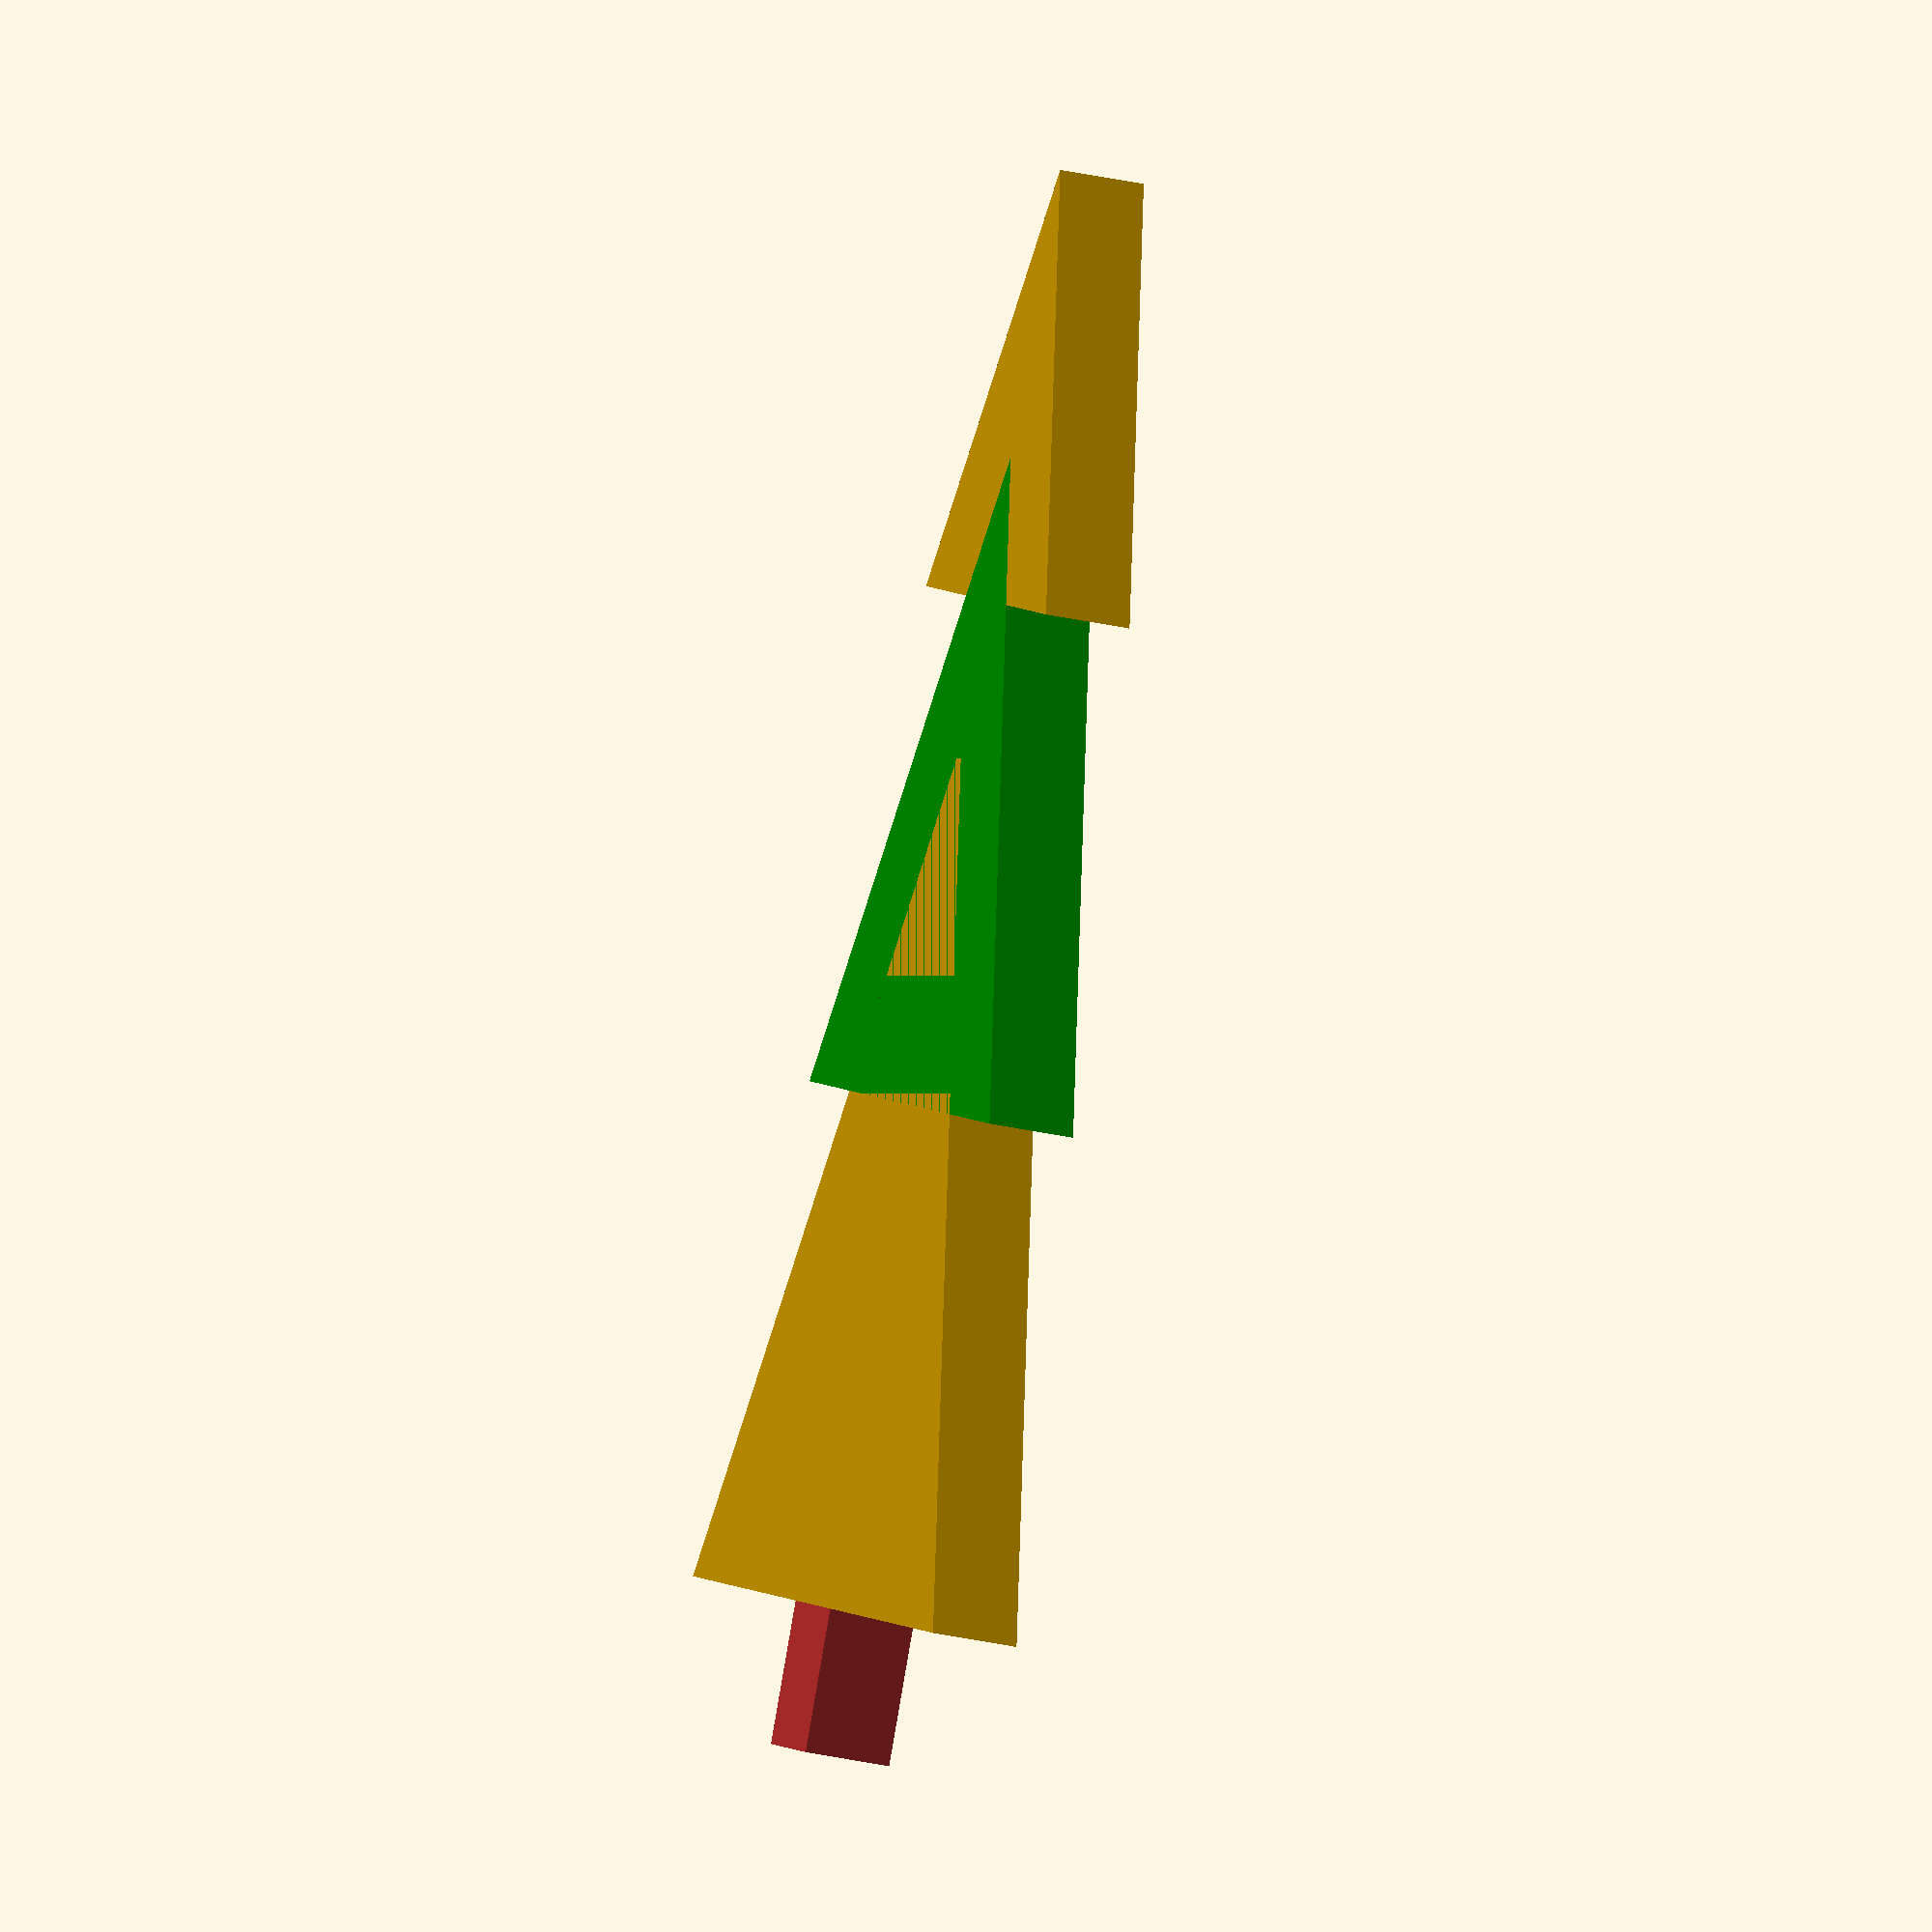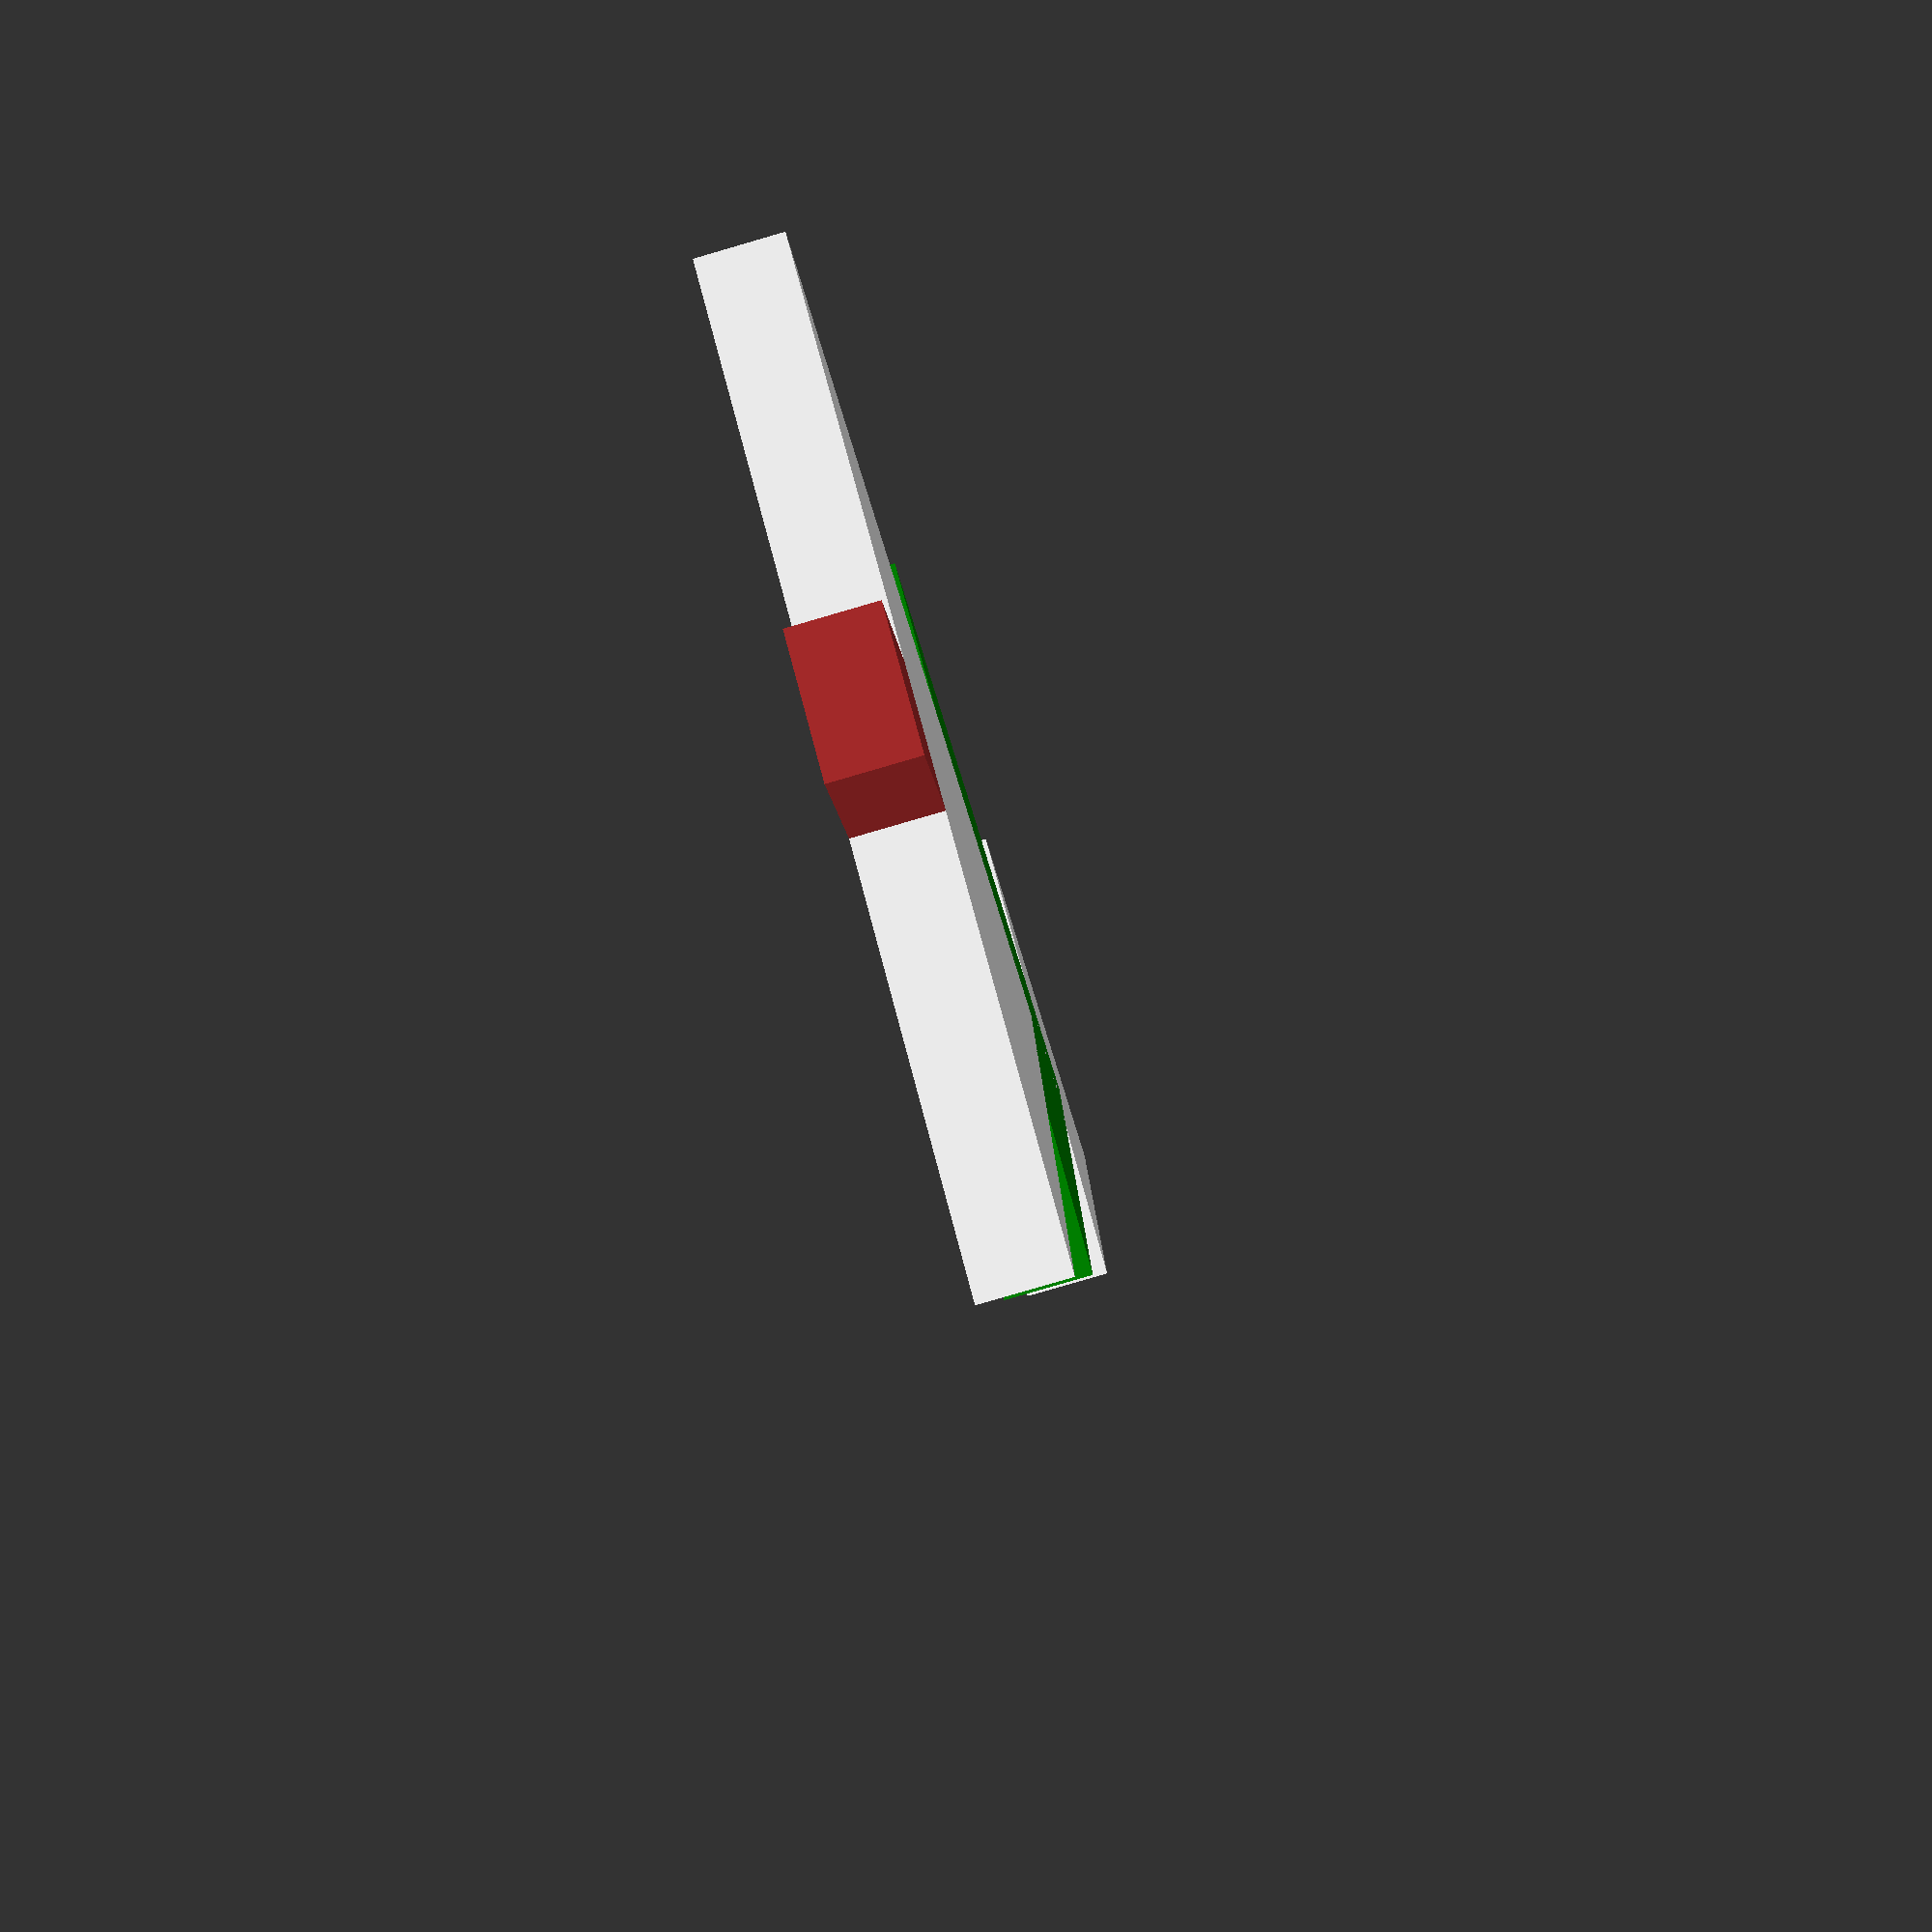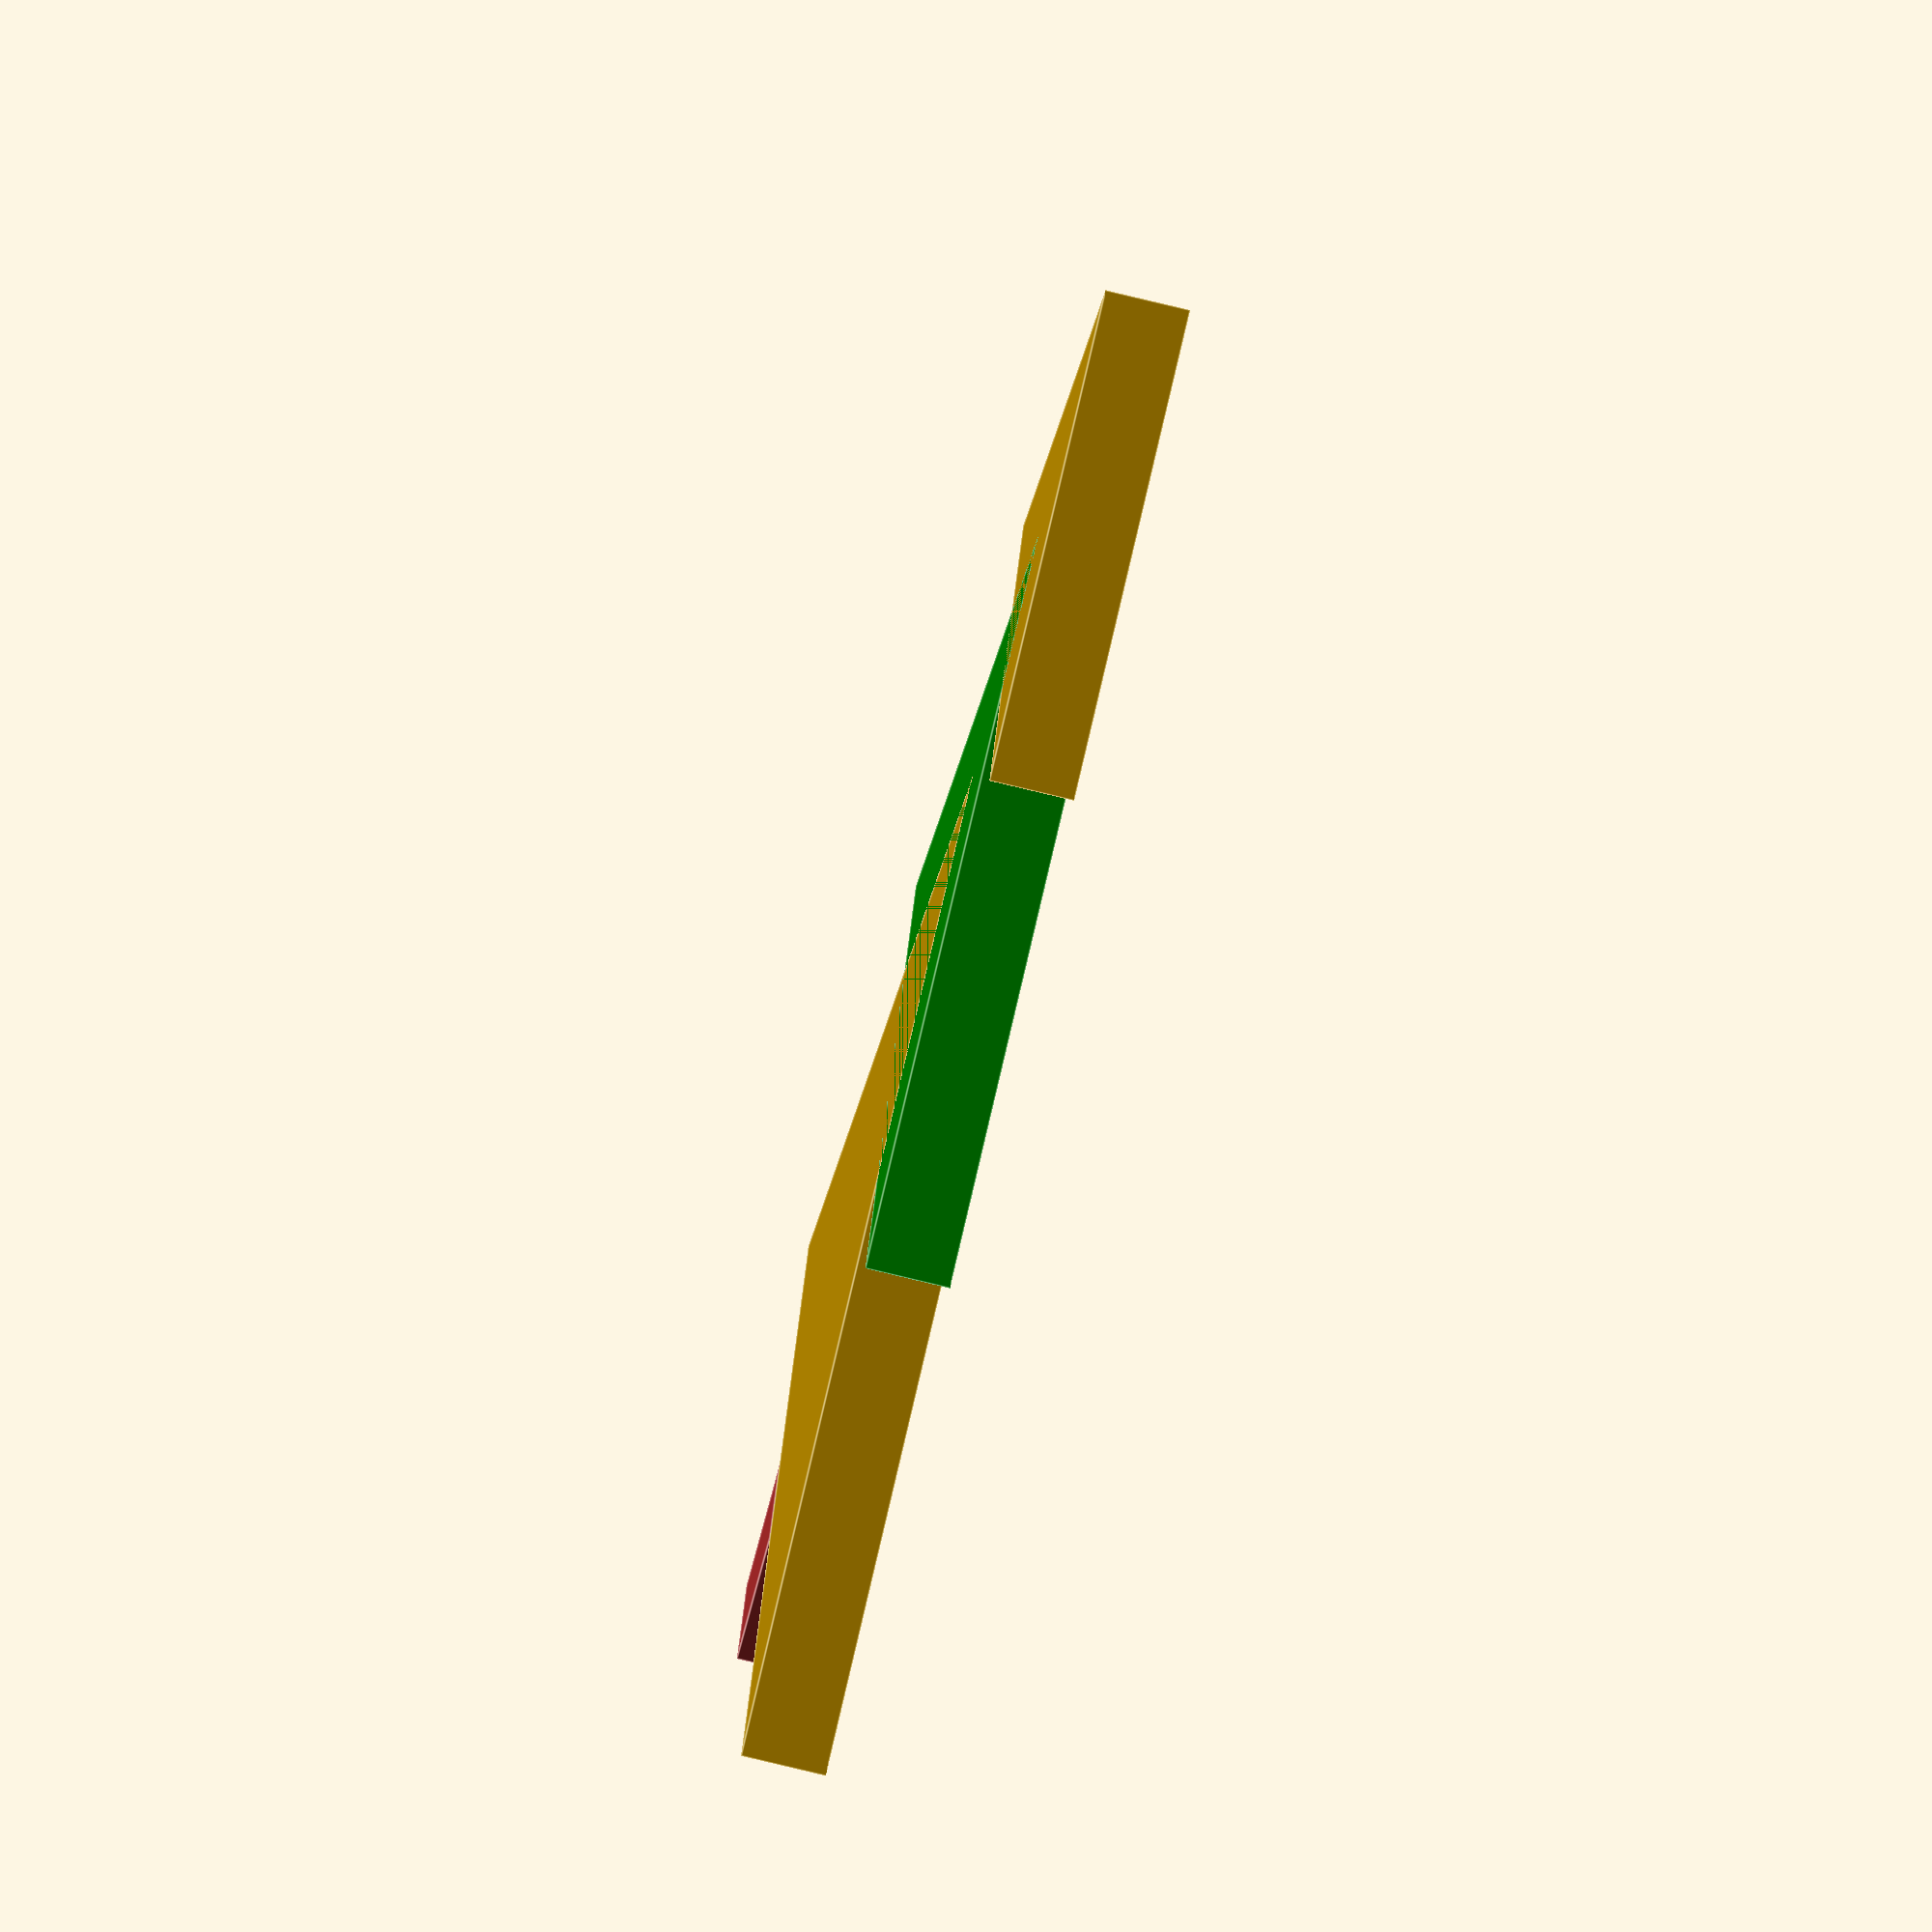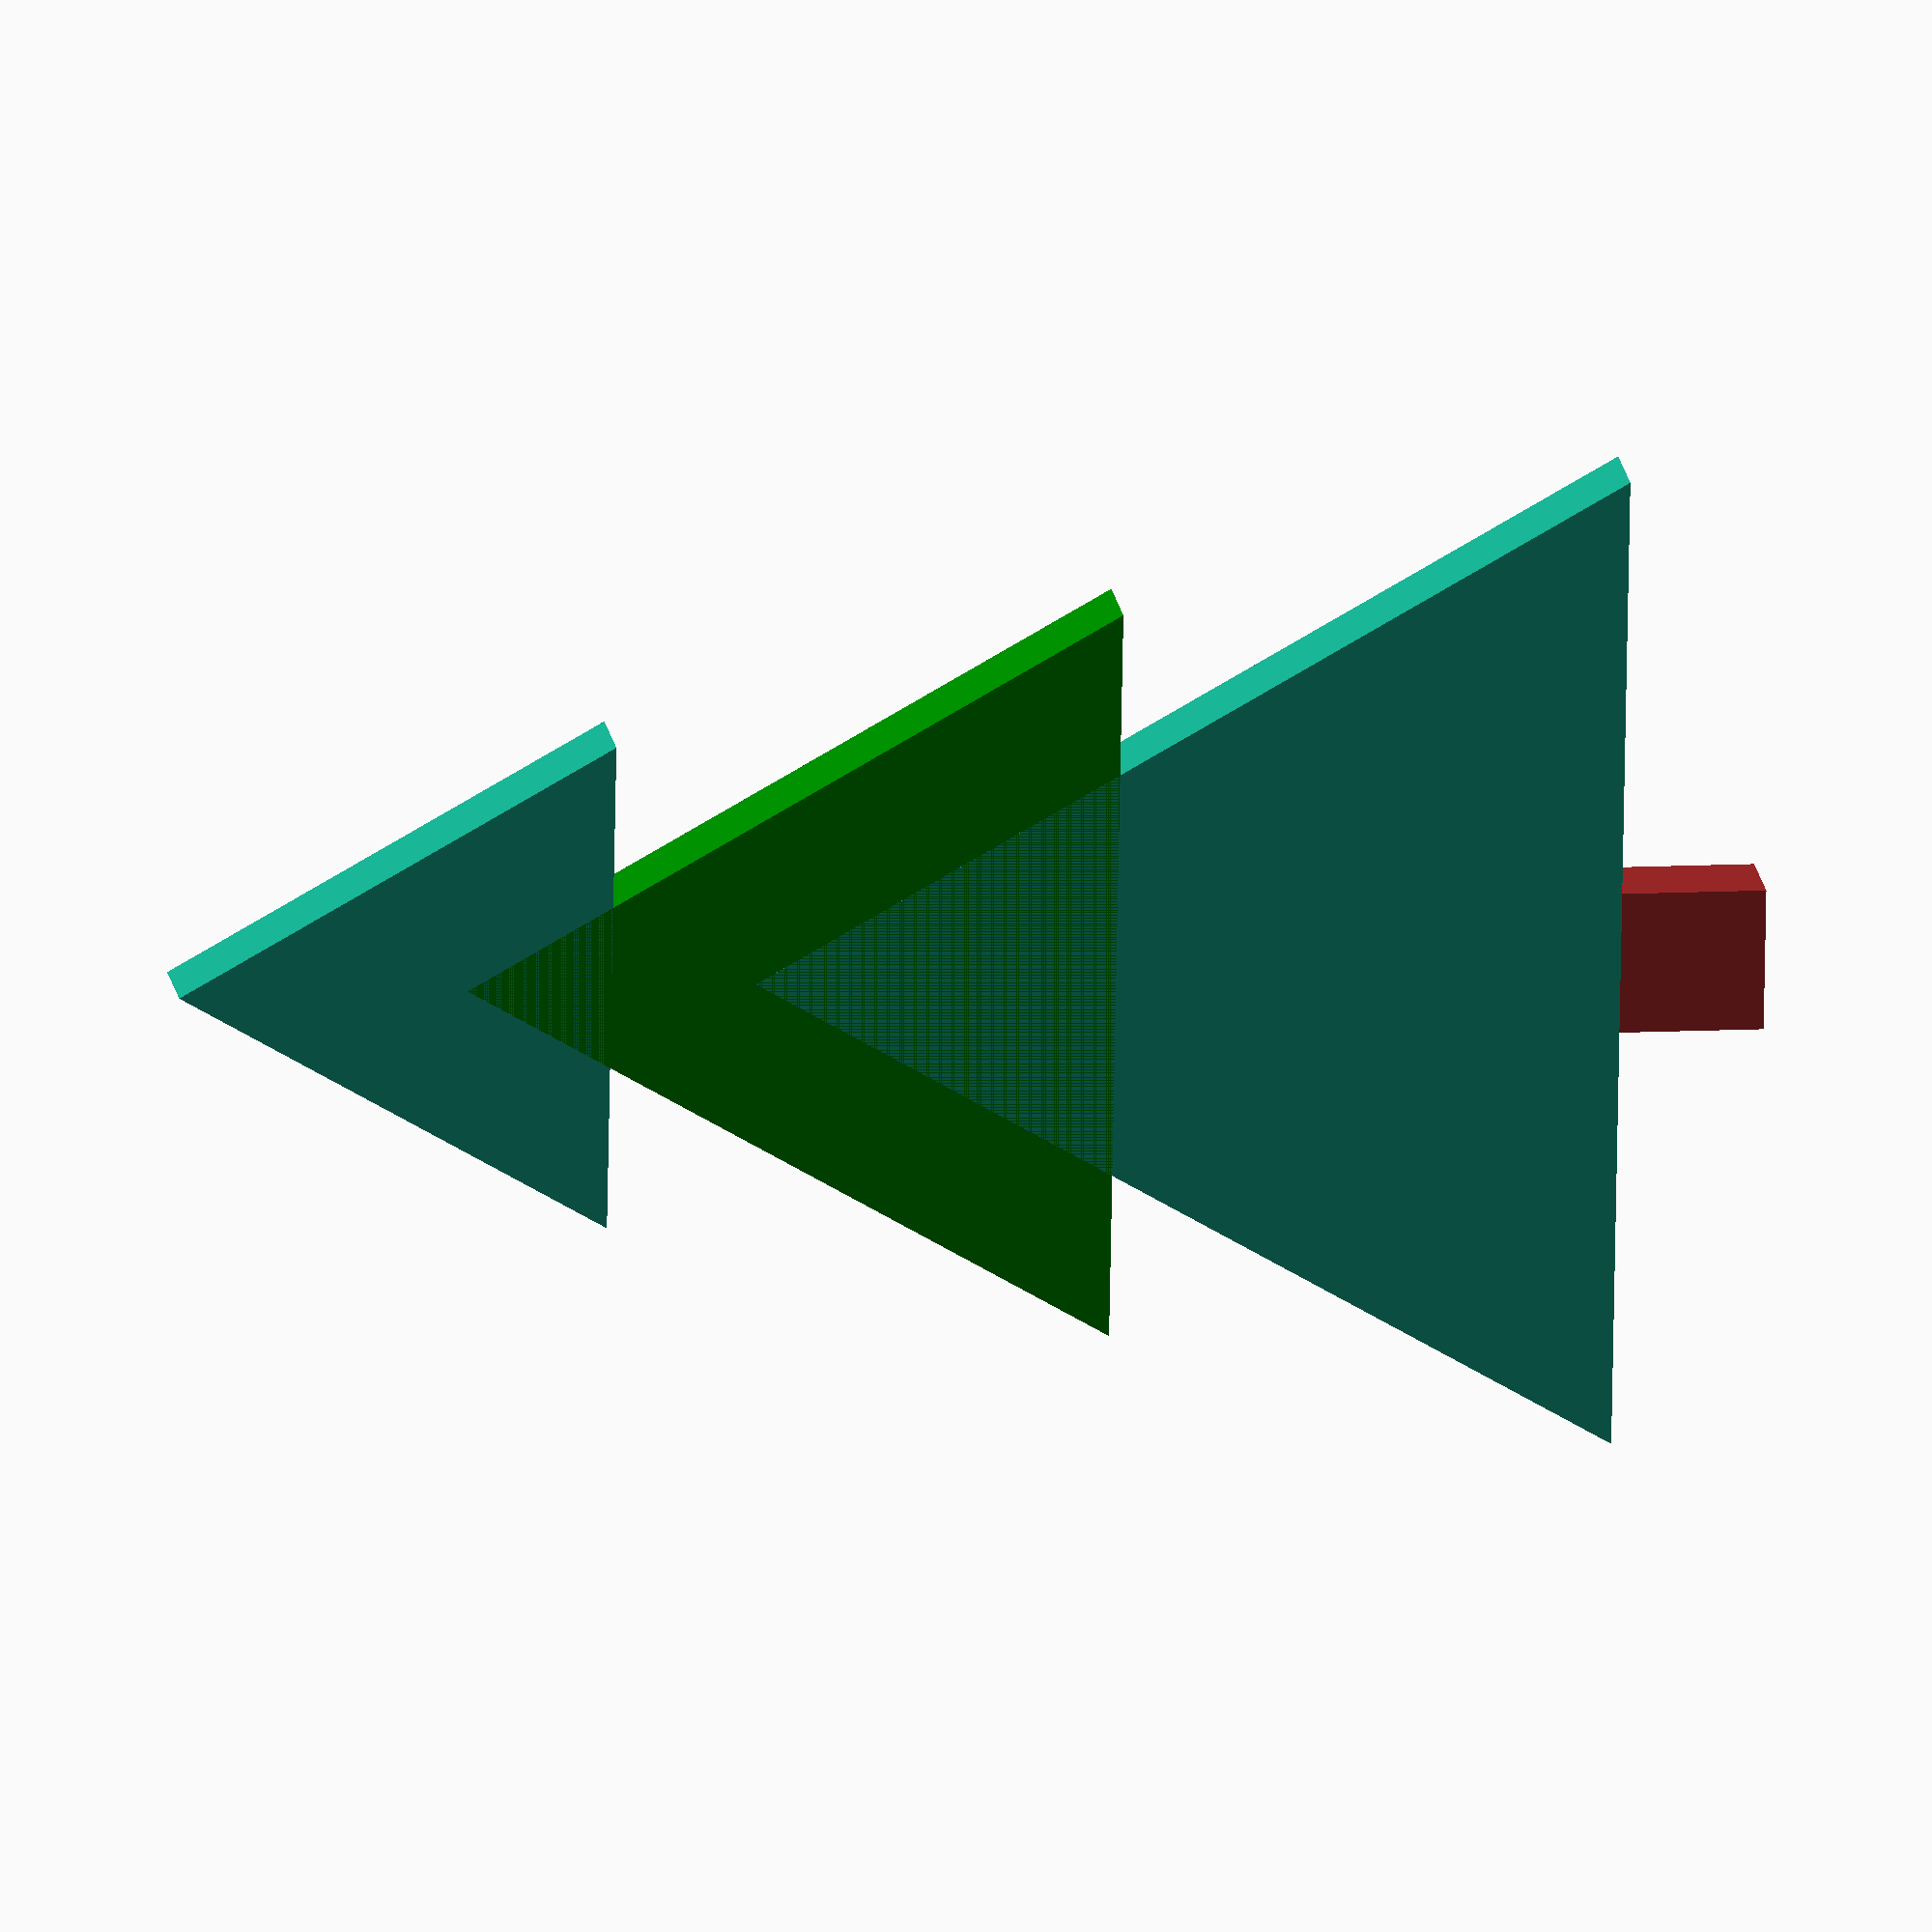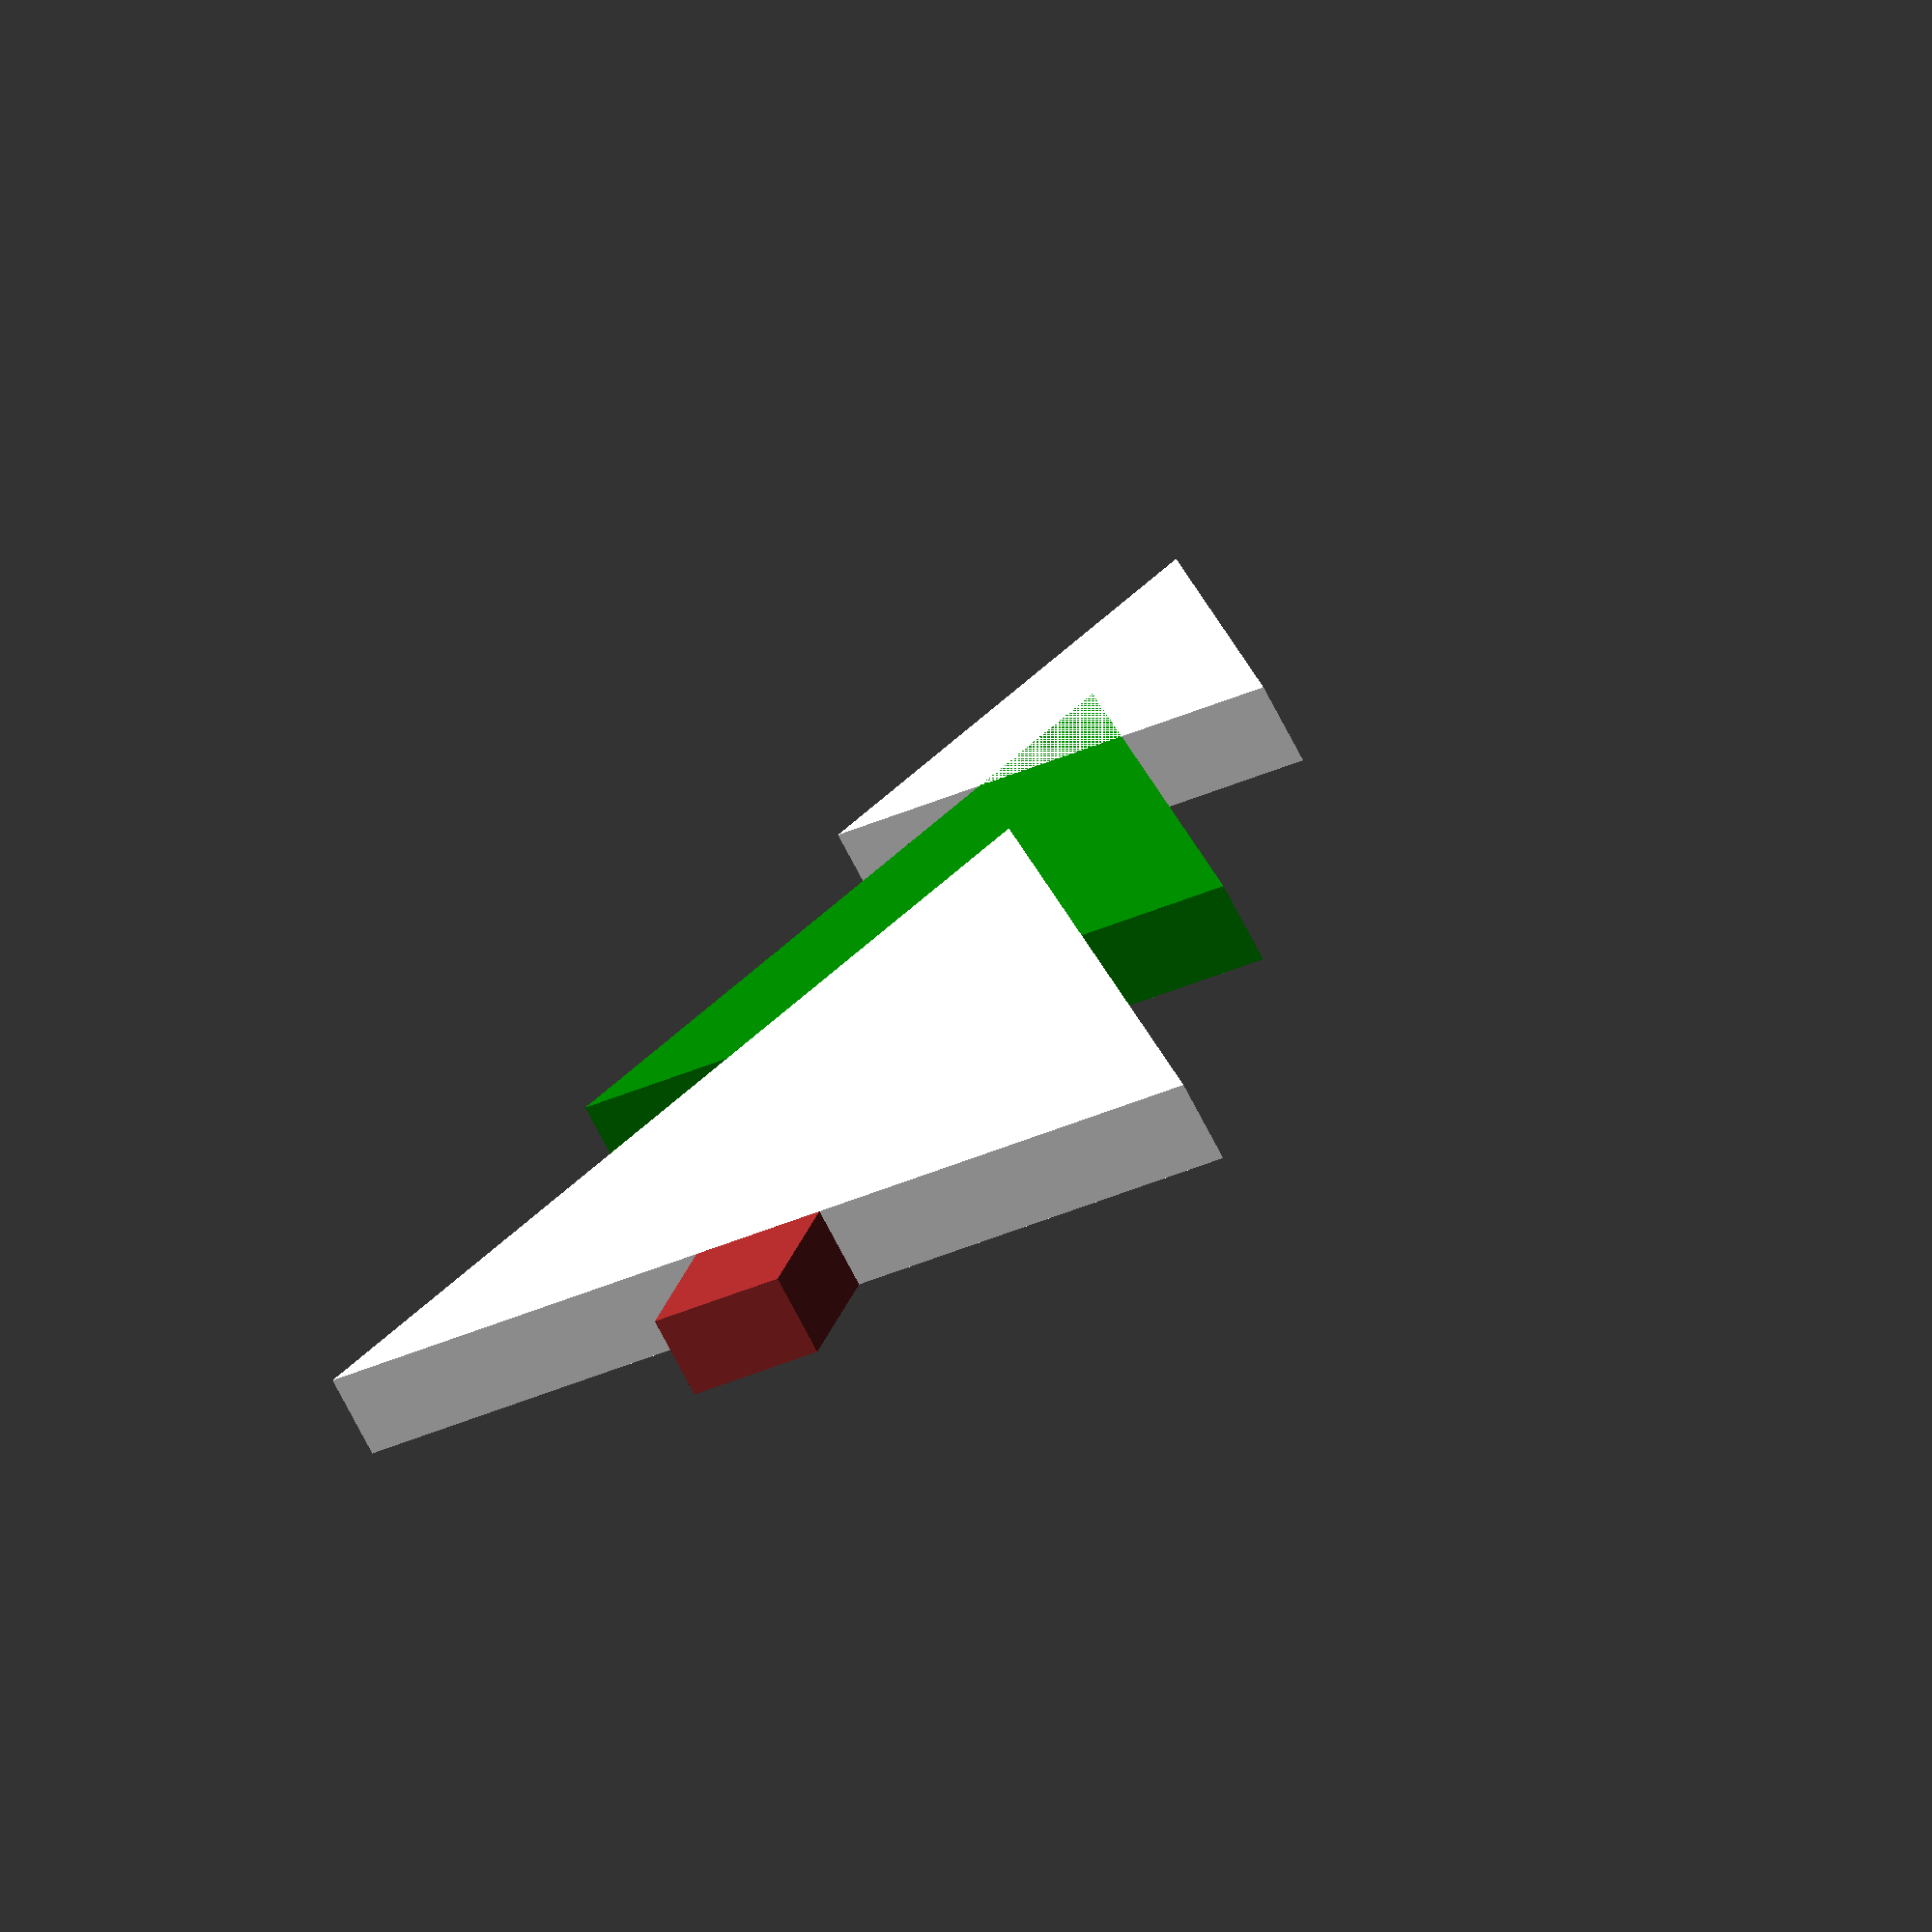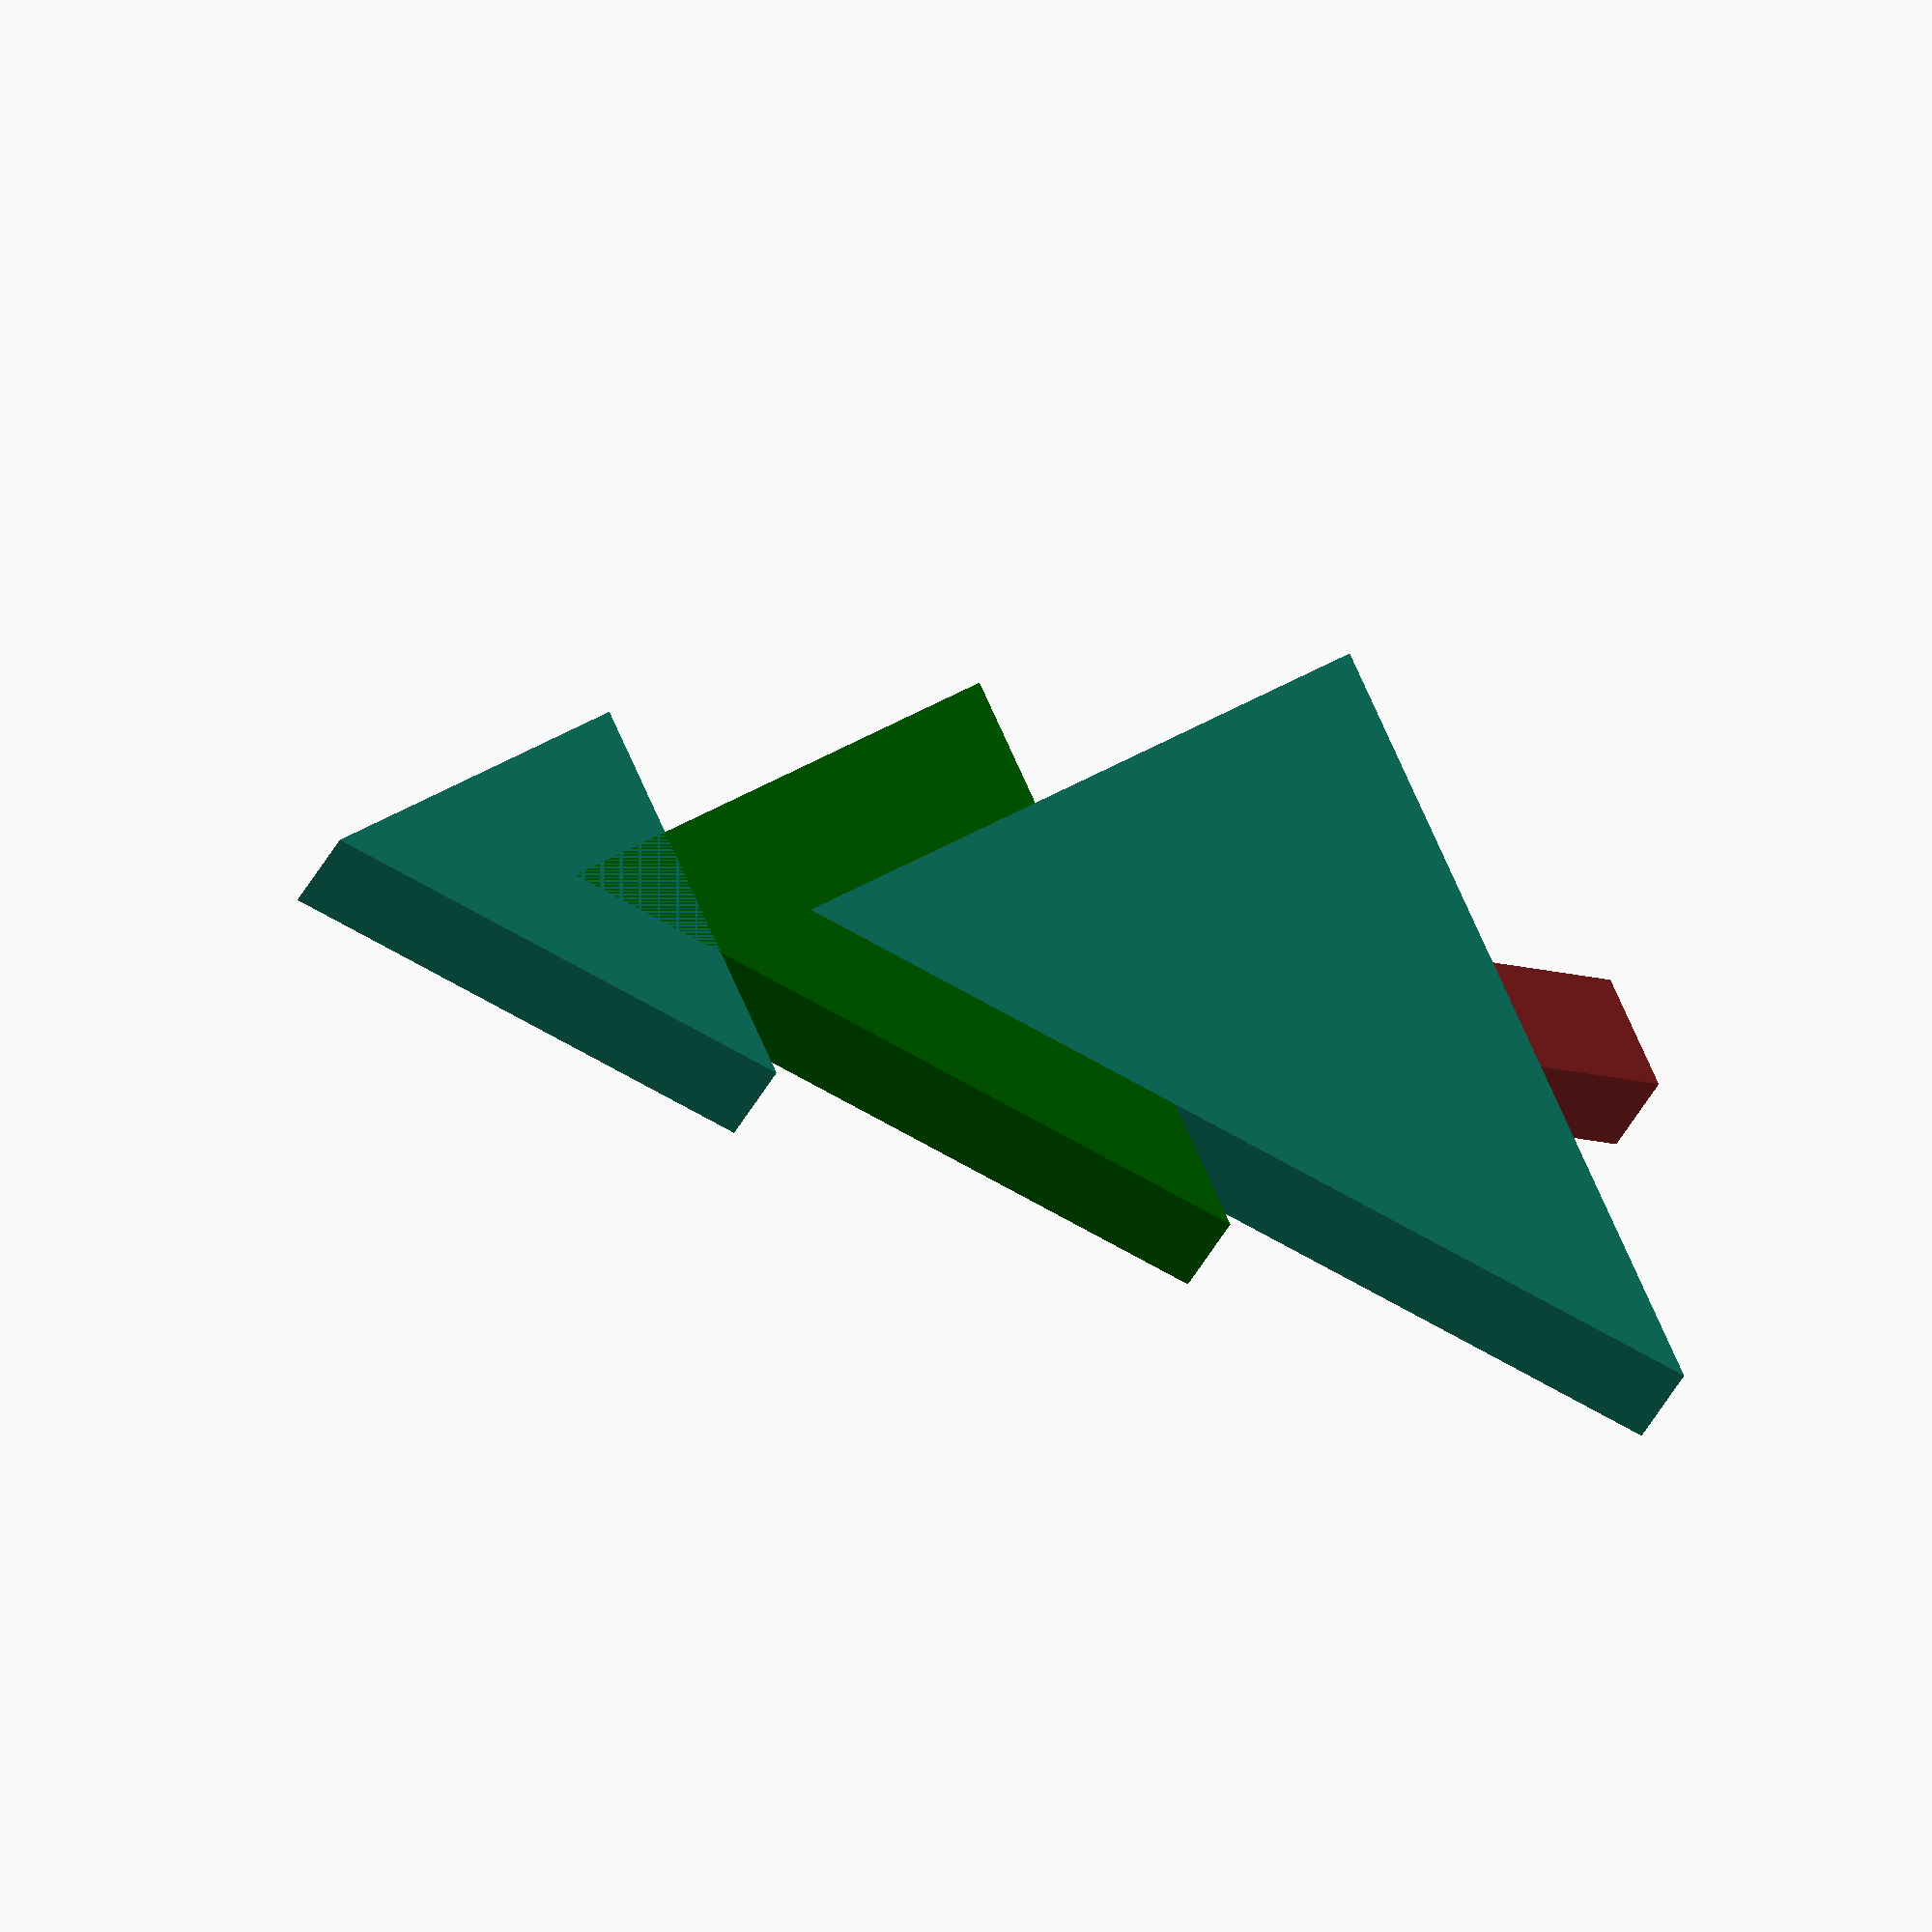
<openscad>

christmasTree();

module christmasTree(height = 3)
{
    union()
    {
        // top triangle
        translate([0, 30, 0])
        triangle(10, height);
        
        // middle triangle
        translate([0, 15, 0])
        color("green")
        triangle(15, height);
        
        // bottom triangle
        triangle(20, height);
        
        // trunk
        color("brown")
        translate([-2.5, -15, 0])
        cube([5, 5, height]);
    }
}

module triangle(size, height)
{
    rotate([0, 0, 90])
    cylinder(r=size, 
             $fn=3,
             h=height);
}
</openscad>
<views>
elev=33.4 azim=324.5 roll=253.0 proj=o view=wireframe
elev=82.6 azim=334.8 roll=106.2 proj=p view=wireframe
elev=75.5 azim=253.6 roll=256.3 proj=o view=edges
elev=342.2 azim=271.1 roll=352.0 proj=o view=wireframe
elev=249.9 azim=198.8 roll=153.0 proj=o view=wireframe
elev=51.9 azim=112.3 roll=150.9 proj=o view=wireframe
</views>
